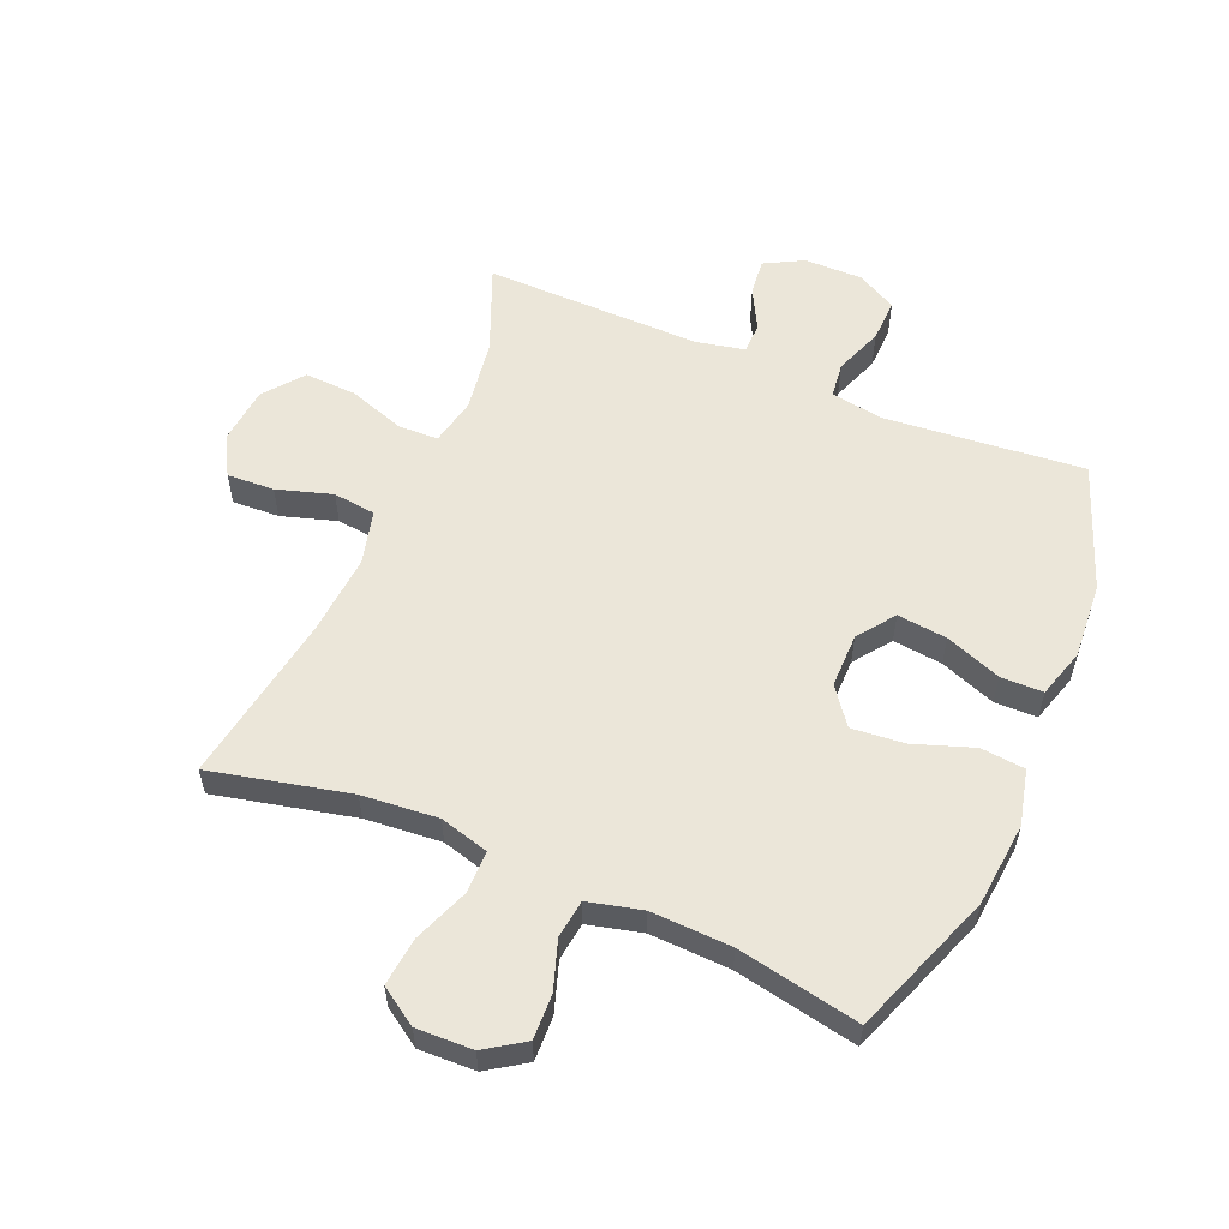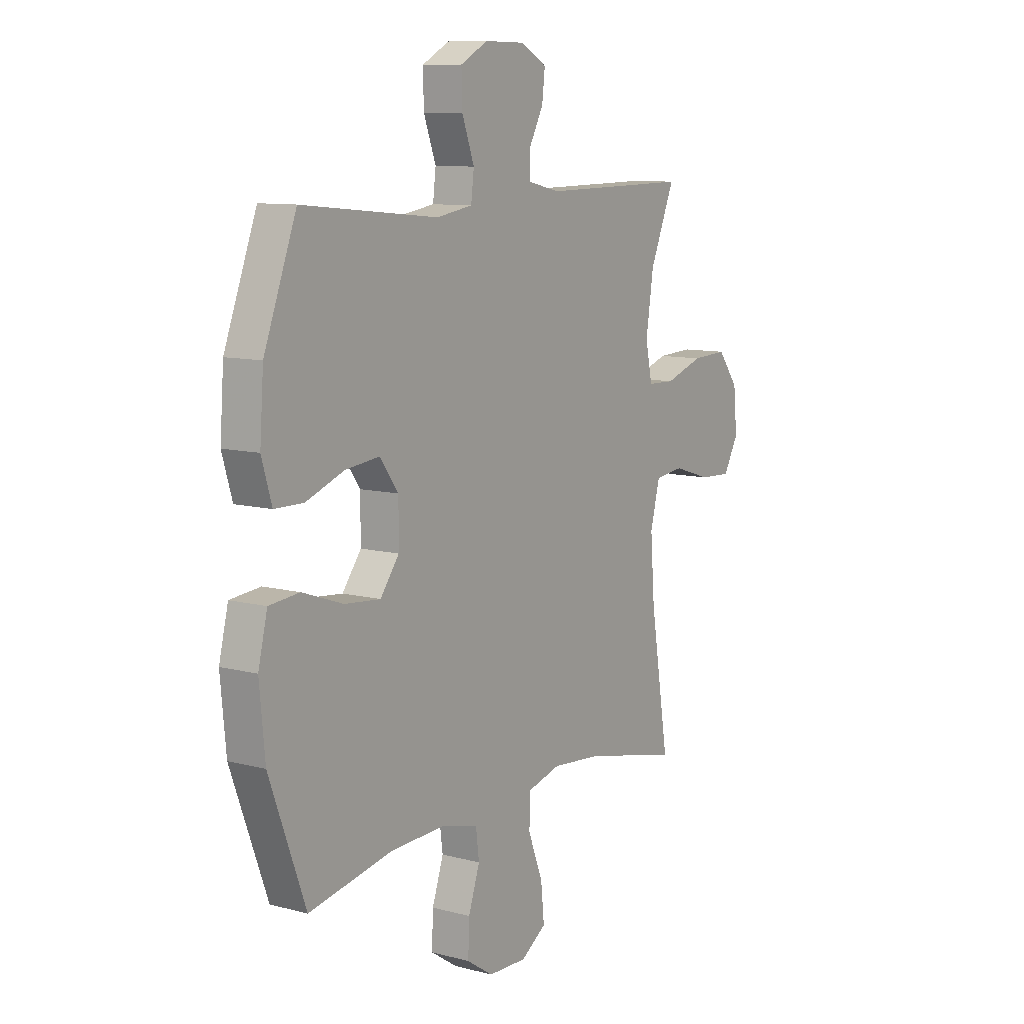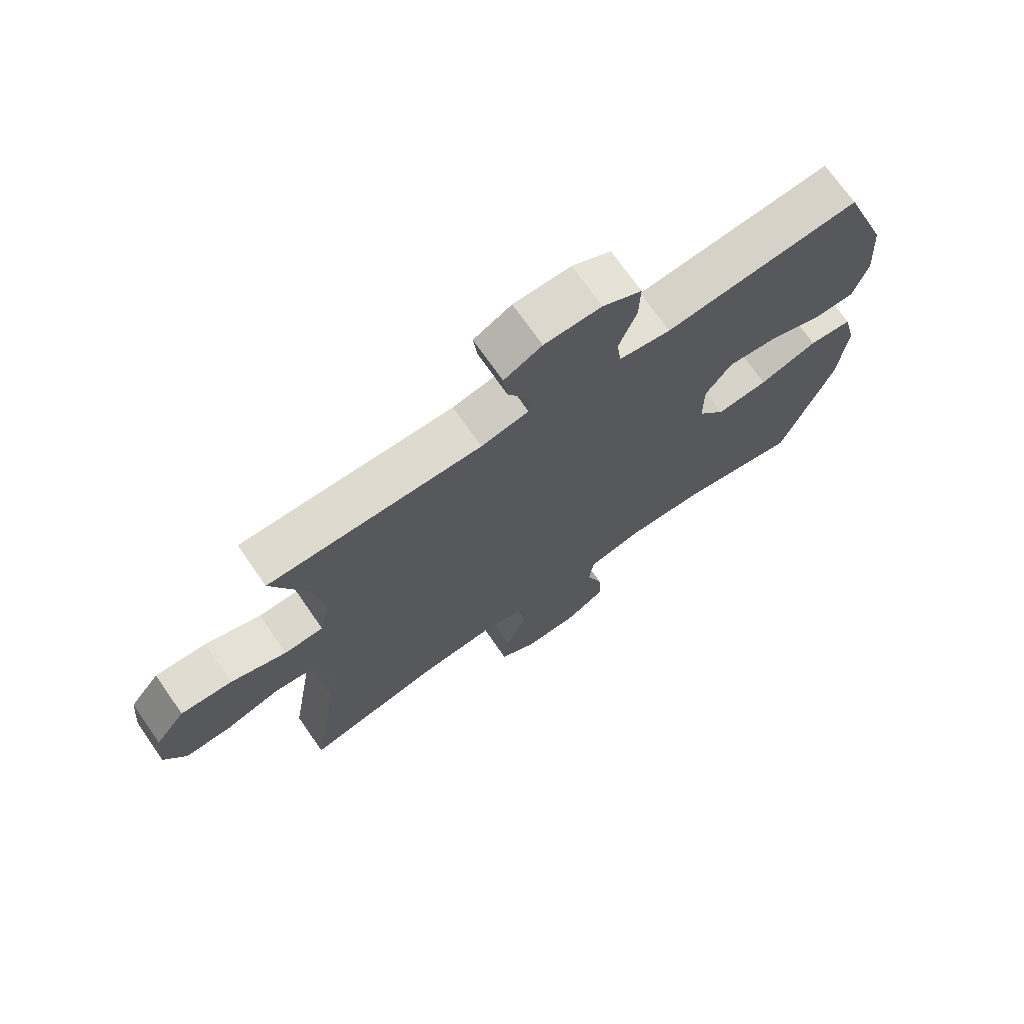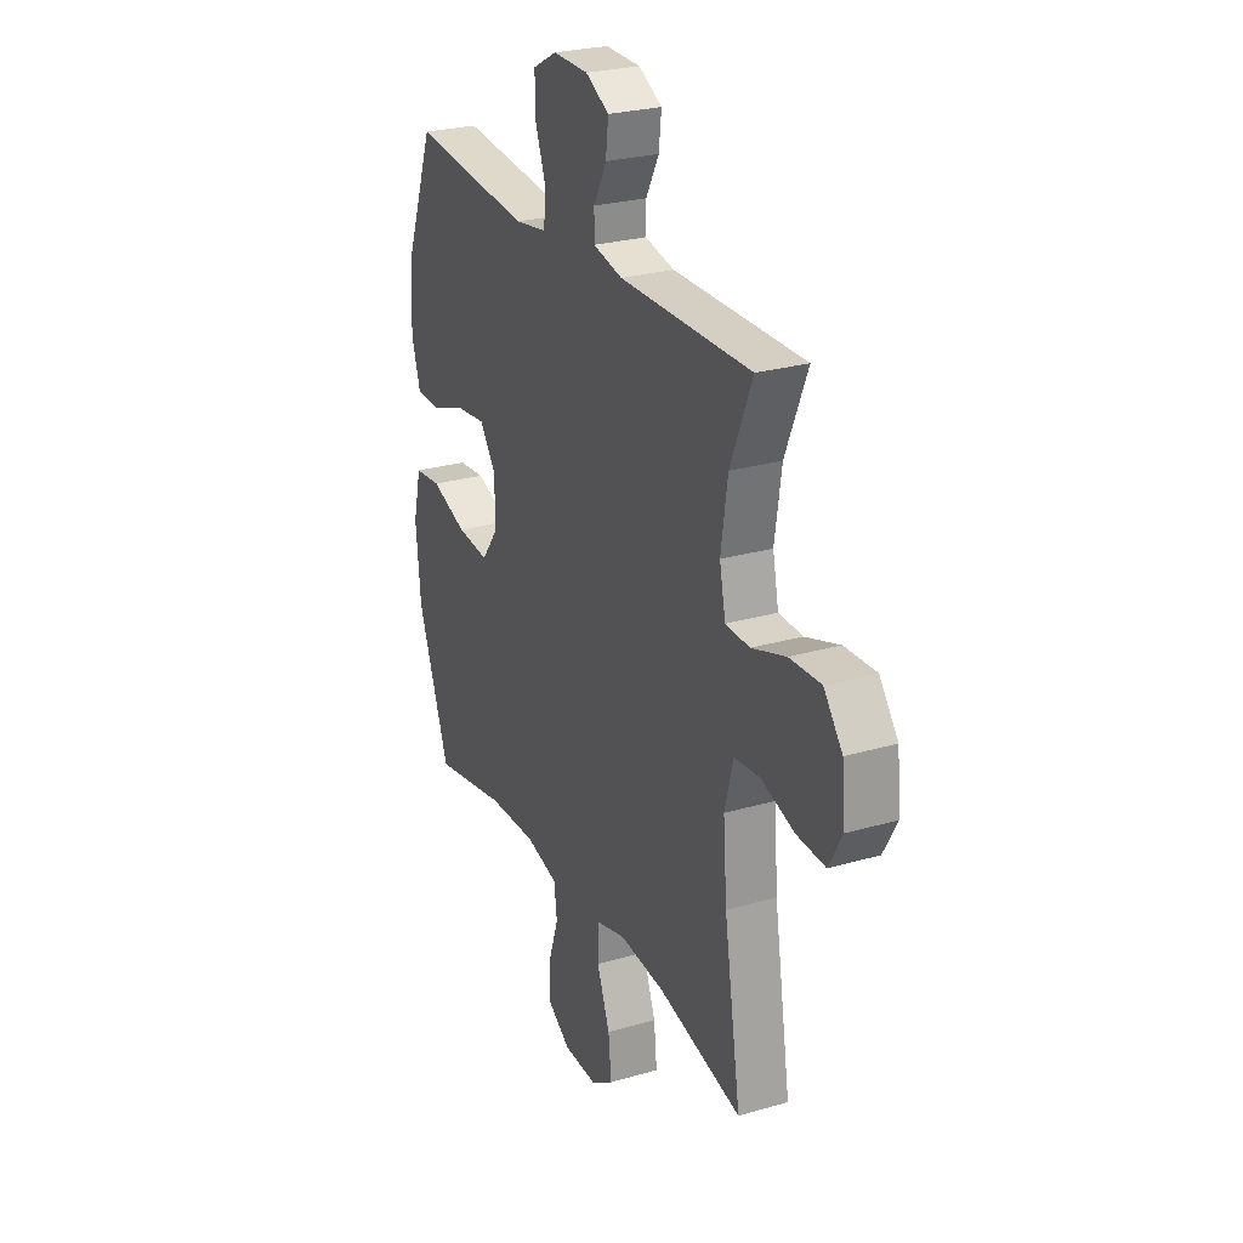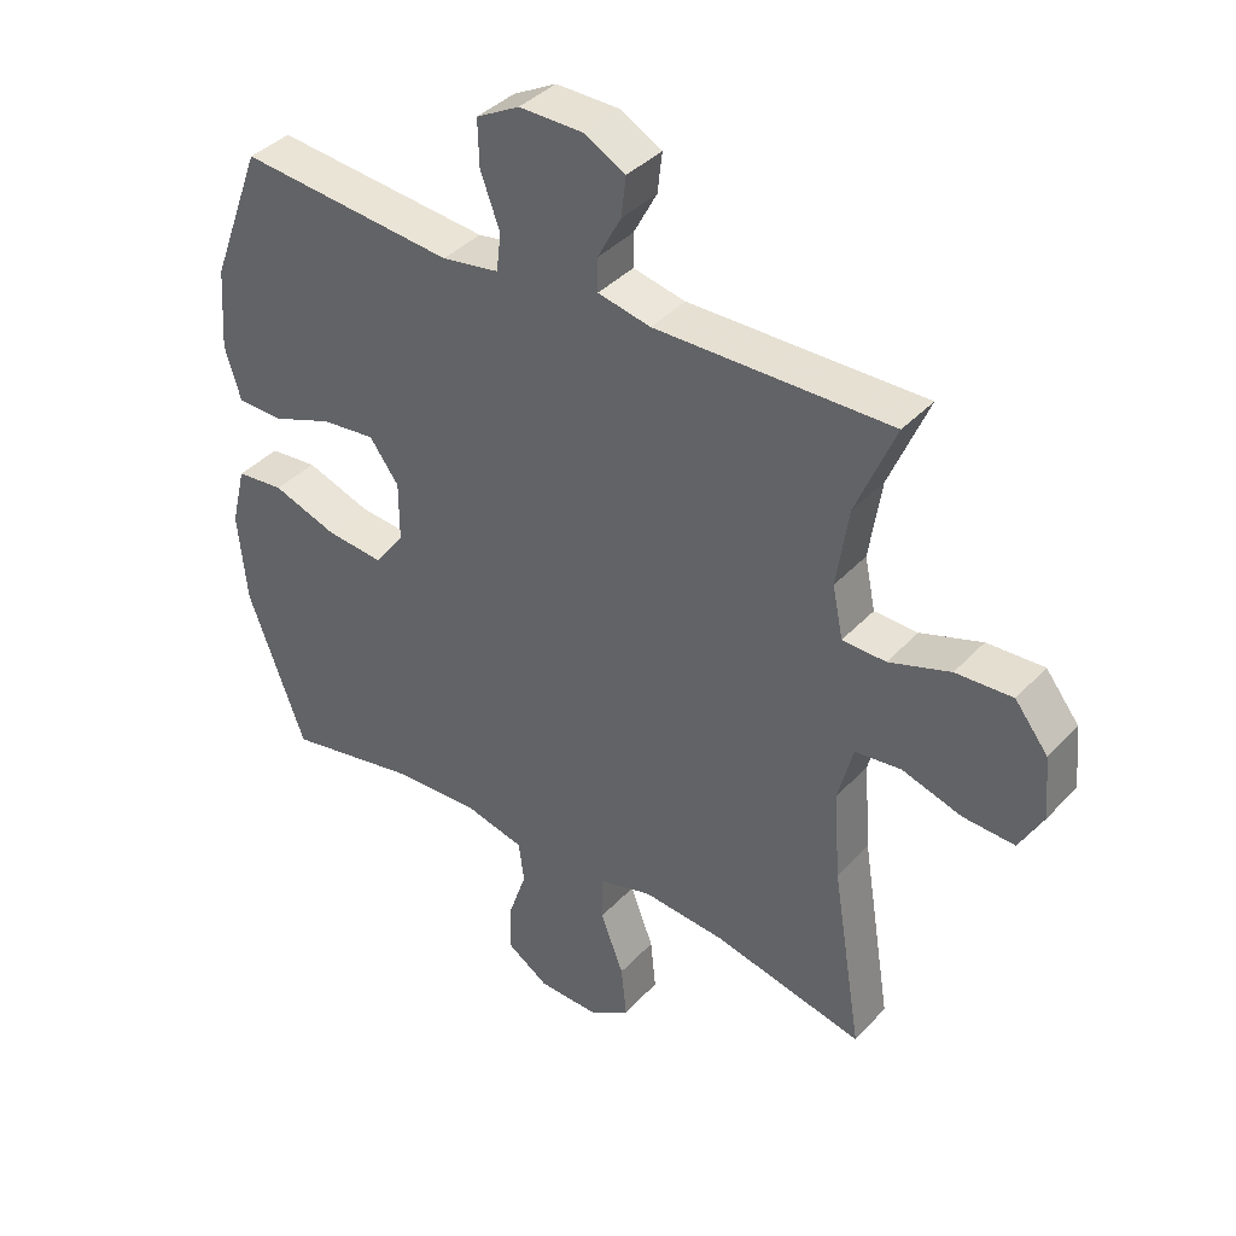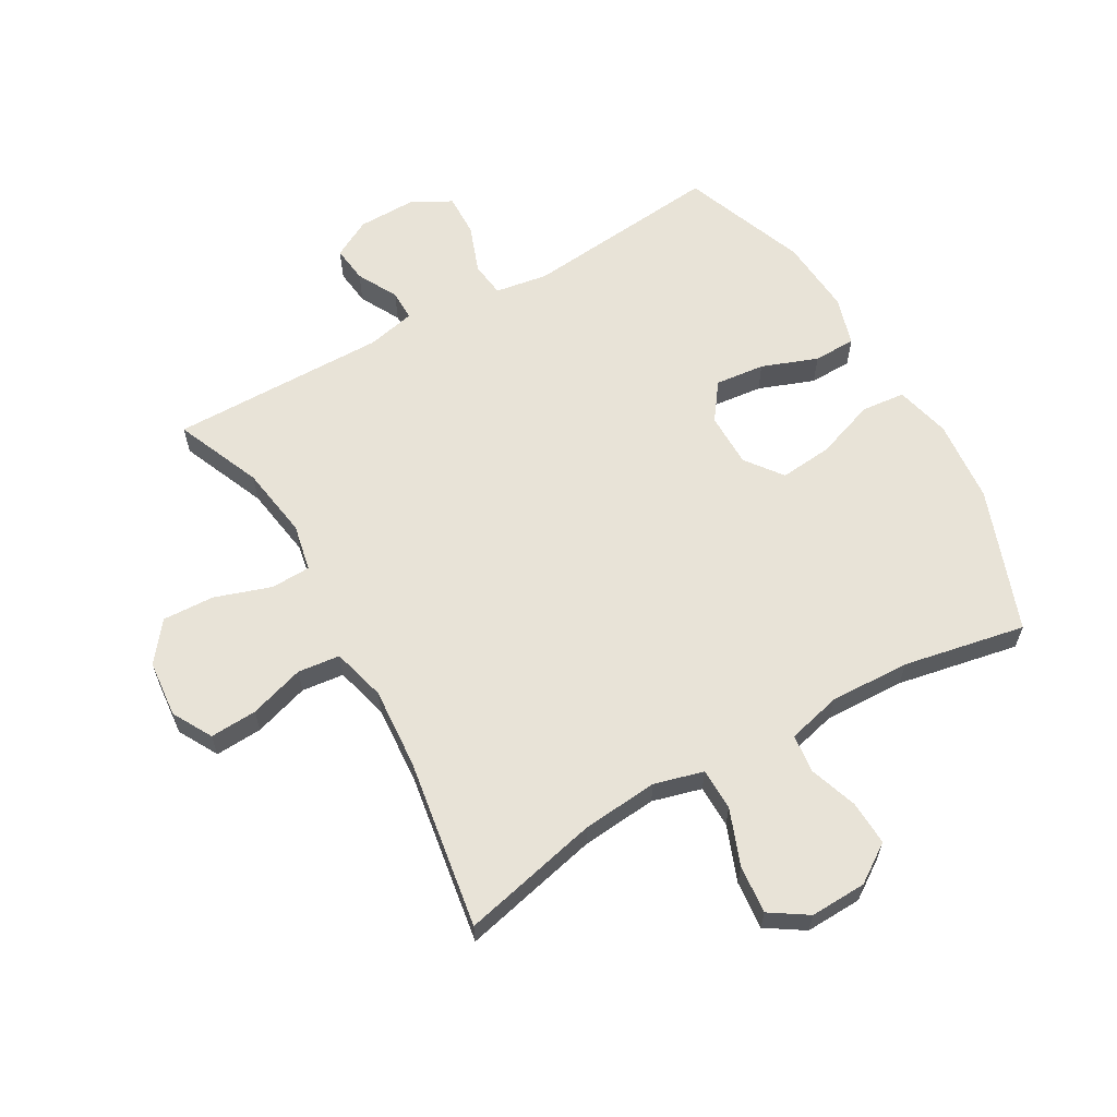
<metadata>
{"format":"obj","ext":"obj","renderer":"f3d","projection":"perspective","resolution":1024,"background":"white","views":[{"elev":56.7,"azim":-156.9,"up":"+Y"},{"elev":9.9,"azim":-56.0,"up":"+Z"},{"elev":71.6,"azim":145.2,"up":"+Z"},{"elev":26.3,"azim":65.4,"up":"+Z"},{"elev":38.9,"azim":37.6,"up":"+Z"},{"elev":61.9,"azim":150.1,"up":"+Y"}]}
</metadata>
<code>
v 0.5 0.07 0.5
v 0.441 0.07 0.359
v 0.423 0.07 0.24
v 0.439 0.07 0.163
v 0.504 0.07 0.161
v 0.596 0.07 0.192
v 0.681 0.07 0.196
v 0.731 0.07 0.132
v 0.74 0.07 0.039
v 0.704 0.07 -0.026
v 0.627 0.07 -0.022
v 0.537 0.07 0.006
v 0.468 0.07 -0.002
v 0.445 0.07 -0.09
v 0.455 0.07 -0.222
v 0.5 0.07 -0.5
v 0.274 0.07 -0.448
v 0.15 0.07 -0.437
v 0.07 0.07 -0.459
v 0.069 0.07 -0.528
v 0.104 0.07 -0.619
v 0.112 0.07 -0.698
v 0.051 0.07 -0.738
v -0.041 0.07 -0.735
v -0.104 0.07 -0.693
v -0.101 0.07 -0.62
v -0.074 0.07 -0.54
v -0.082 0.07 -0.478
v -0.17 0.07 -0.456
v -0.301 0.07 -0.461
v -0.5 0.07 -0.5
v -0.586 0.07 -0.267
v -0.599 0.07 -0.13
v -0.577 0.07 -0.04
v -0.505 0.07 -0.033
v -0.408 0.07 -0.067
v -0.322 0.07 -0.075
v -0.277 0.07 -0.015
v -0.277 0.07 0.074
v -0.321 0.07 0.134
v -0.402 0.07 0.125
v -0.493 0.07 0.091
v -0.562 0.07 0.092
v -0.586 0.07 0.172
v -0.577 0.07 0.296
v -0.5 0.07 0.5
v -0.176 0.07 0.469
v -0.09 0.07 0.483
v -0.083 0.07 0.54
v -0.112 0.07 0.619
v -0.114 0.07 0.689
v -0.049 0.07 0.724
v 0.046 0.07 0.723
v 0.109 0.07 0.689
v 0.102 0.07 0.629
v 0.067 0.07 0.563
v 0.067 0.07 0.513
v 0.146 0.07 0.496
v 0.5 0 0.5
v 0.441 0 0.359
v 0.423 0 0.24
v 0.439 0 0.163
v 0.504 0 0.161
v 0.596 0 0.192
v 0.681 0 0.196
v 0.731 0 0.132
v 0.74 0 0.039
v 0.704 0 -0.026
v 0.627 0 -0.022
v 0.537 0 0.006
v 0.468 0 -0.002
v 0.445 0 -0.09
v 0.455 0 -0.222
v 0.5 0 -0.5
v 0.274 0 -0.448
v 0.15 0 -0.437
v 0.07 0 -0.459
v 0.069 0 -0.528
v 0.104 0 -0.619
v 0.112 0 -0.698
v 0.051 0 -0.738
v -0.041 0 -0.735
v -0.104 0 -0.693
v -0.101 0 -0.62
v -0.074 0 -0.54
v -0.082 0 -0.478
v -0.17 0 -0.456
v -0.301 0 -0.461
v -0.5 0 -0.5
v -0.586 0 -0.267
v -0.599 0 -0.13
v -0.577 0 -0.04
v -0.505 0 -0.033
v -0.408 0 -0.067
v -0.322 0 -0.075
v -0.277 0 -0.015
v -0.277 0 0.074
v -0.321 0 0.134
v -0.402 0 0.125
v -0.493 0 0.091
v -0.562 0 0.092
v -0.586 0 0.172
v -0.577 0 0.296
v -0.5 0 0.5
v -0.176 0 0.469
v -0.09 0 0.483
v -0.083 0 0.54
v -0.112 0 0.619
v -0.114 0 0.689
v -0.049 0 0.724
v 0.046 0 0.723
v 0.109 0 0.689
v 0.102 0 0.629
v 0.067 0 0.563
v 0.067 0 0.513
v 0.146 0 0.496
f 54 55 56
f 53 54 56
f 52 53 56
f 51 52 56
f 50 51 56
f 49 50 56
f 48 49 56 57
f 45 46 47
f 44 45 47
f 43 44 47
f 42 43 47
f 41 42 47
f 40 41 47 48
f 48 57 58
f 40 48 58
f 39 40 58
f 34 35 36
f 33 34 36
f 32 33 36
f 31 32 36
f 30 31 36
f 29 30 36 37
f 28 29 37 38
f 25 26 27
f 24 25 27
f 23 24 27
f 22 23 27
f 21 22 27
f 20 21 27
f 19 20 27 28
f 38 39 58
f 28 38 58
f 19 28 58
f 18 19 58
f 10 11 12
f 9 10 12
f 8 9 12
f 7 8 12
f 6 7 12
f 5 6 12
f 4 5 12 13
f 3 4 13 14
f 58 1 2
f 58 2 3
f 18 58 3
f 17 18 3
f 17 3 14
f 17 14 15
f 15 16 17
f 114 113 112
f 114 112 111
f 114 111 110
f 114 110 109
f 114 109 108
f 114 108 107
f 115 114 107 106
f 105 104 103
f 105 103 102
f 105 102 101
f 105 101 100
f 105 100 99
f 106 105 99 98
f 116 115 106
f 116 106 98
f 116 98 97
f 94 93 92
f 94 92 91
f 94 91 90
f 94 90 89
f 94 89 88
f 95 94 88 87
f 96 95 87 86
f 85 84 83
f 85 83 82
f 85 82 81
f 85 81 80
f 85 80 79
f 85 79 78
f 86 85 78 77
f 116 97 96
f 116 96 86
f 116 86 77
f 116 77 76
f 70 69 68
f 70 68 67
f 70 67 66
f 70 66 65
f 70 65 64
f 70 64 63
f 71 70 63 62
f 72 71 62 61
f 60 59 116
f 61 60 116
f 61 116 76
f 61 76 75
f 72 61 75
f 73 72 75
f 75 74 73
f 1 59 60 2
f 2 60 61 3
f 3 61 62 4
f 4 62 63 5
f 5 63 64 6
f 6 64 65 7
f 7 65 66 8
f 8 66 67 9
f 9 67 68 10
f 10 68 69 11
f 11 69 70 12
f 12 70 71 13
f 13 71 72 14
f 14 72 73 15
f 15 73 74 16
f 16 74 75 17
f 17 75 76 18
f 18 76 77 19
f 19 77 78 20
f 20 78 79 21
f 21 79 80 22
f 22 80 81 23
f 23 81 82 24
f 24 82 83 25
f 25 83 84 26
f 26 84 85 27
f 27 85 86 28
f 28 86 87 29
f 29 87 88 30
f 30 88 89 31
f 31 89 90 32
f 32 90 91 33
f 33 91 92 34
f 34 92 93 35
f 35 93 94 36
f 36 94 95 37
f 37 95 96 38
f 38 96 97 39
f 39 97 98 40
f 40 98 99 41
f 41 99 100 42
f 42 100 101 43
f 43 101 102 44
f 44 102 103 45
f 45 103 104 46
f 46 104 105 47
f 47 105 106 48
f 48 106 107 49
f 49 107 108 50
f 50 108 109 51
f 51 109 110 52
f 52 110 111 53
f 53 111 112 54
f 54 112 113 55
f 55 113 114 56
f 56 114 115 57
f 57 115 116 58
f 58 116 59 1

</code>
